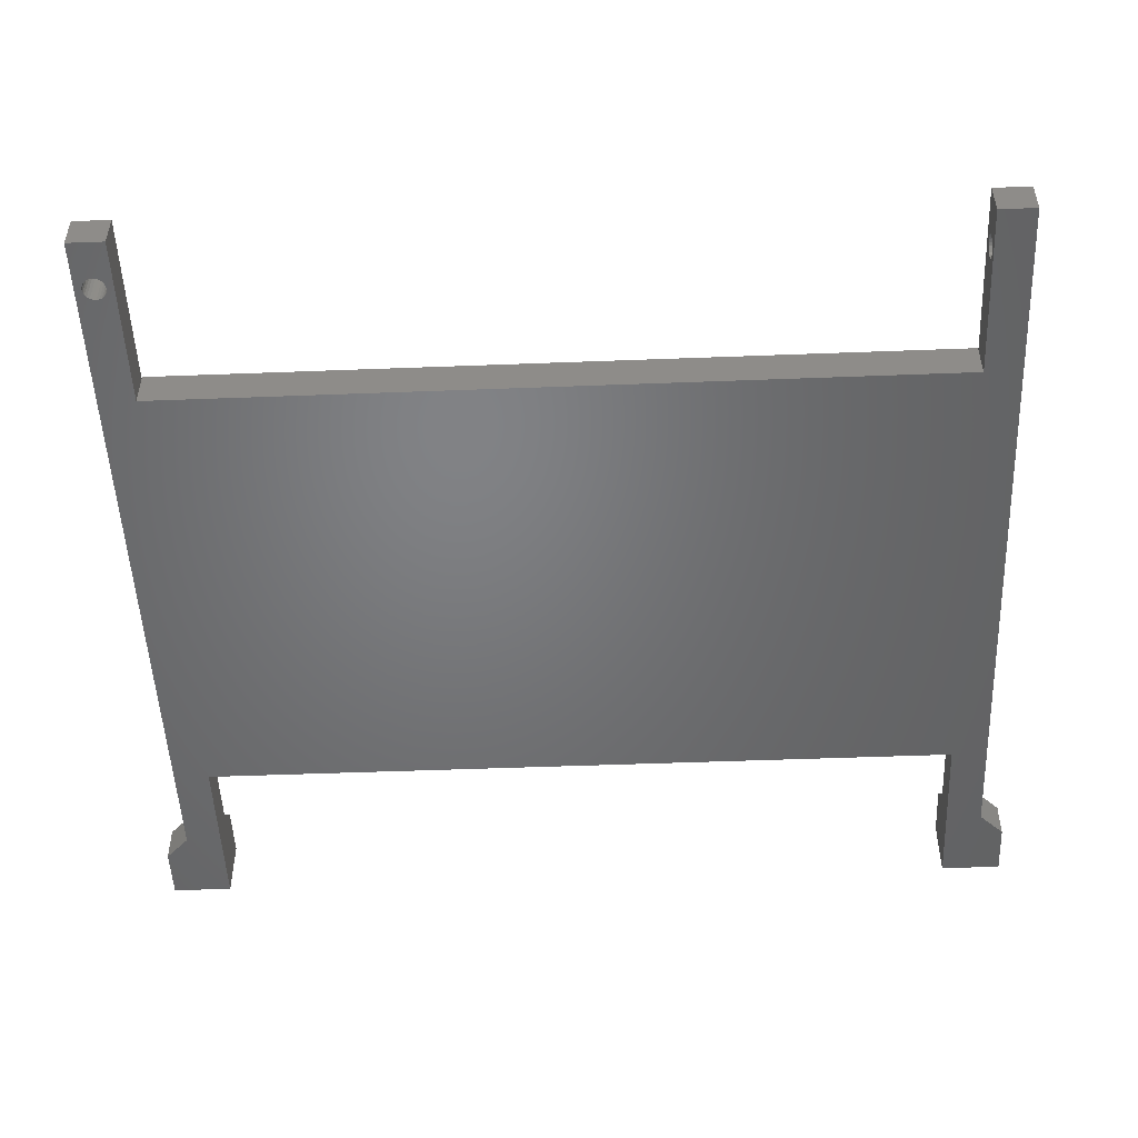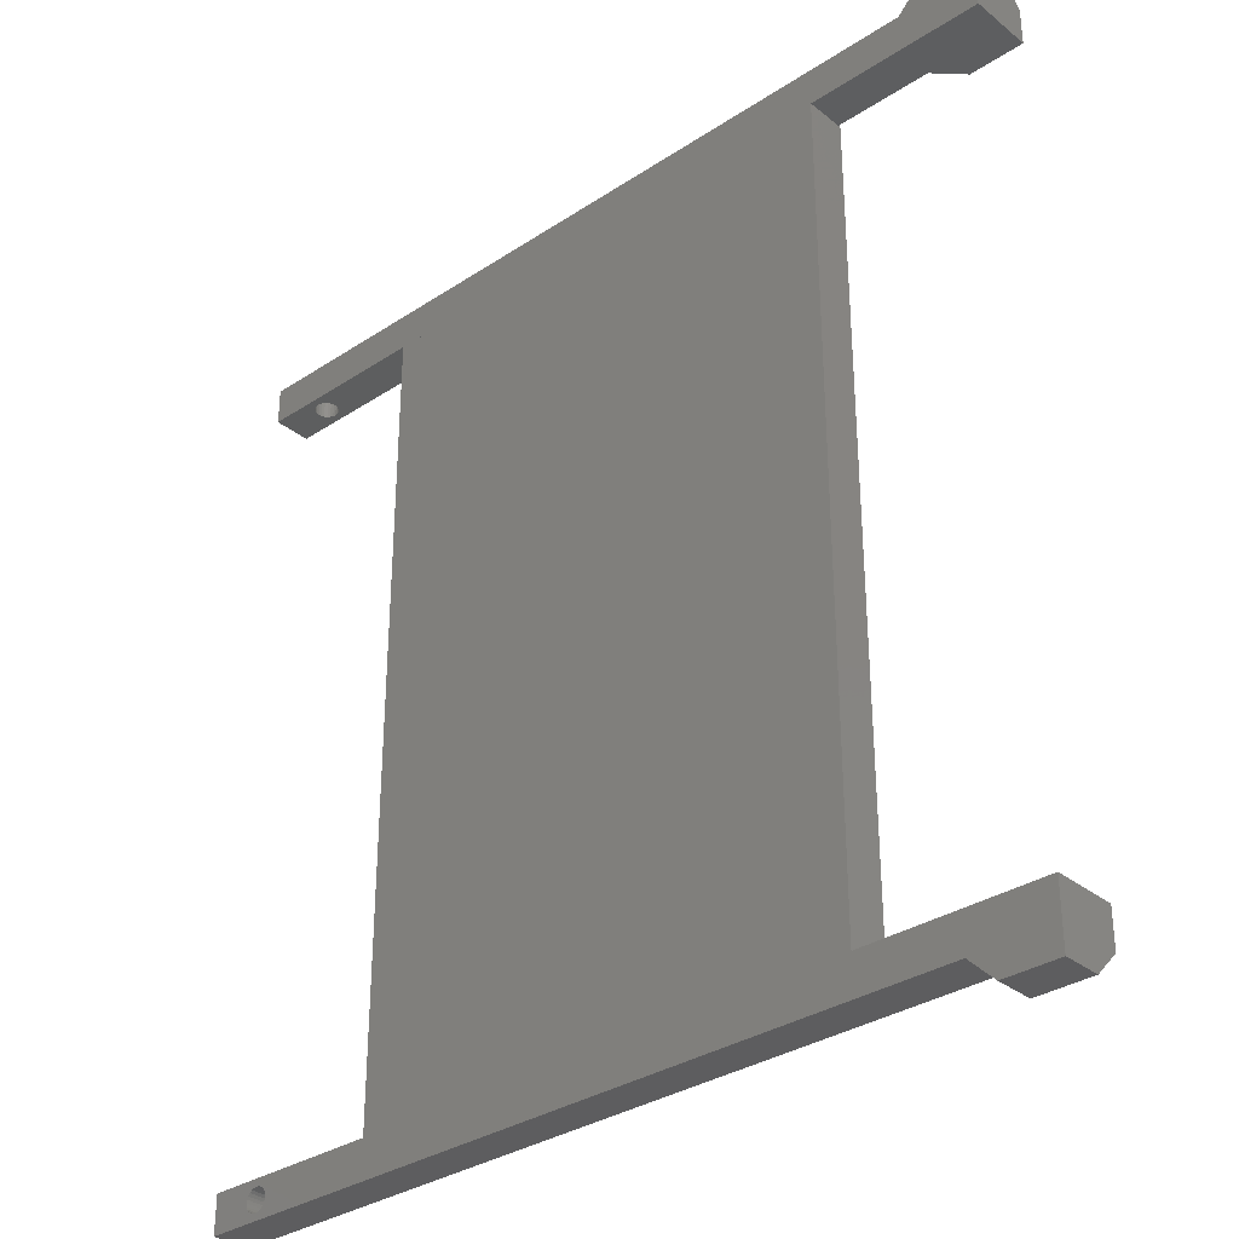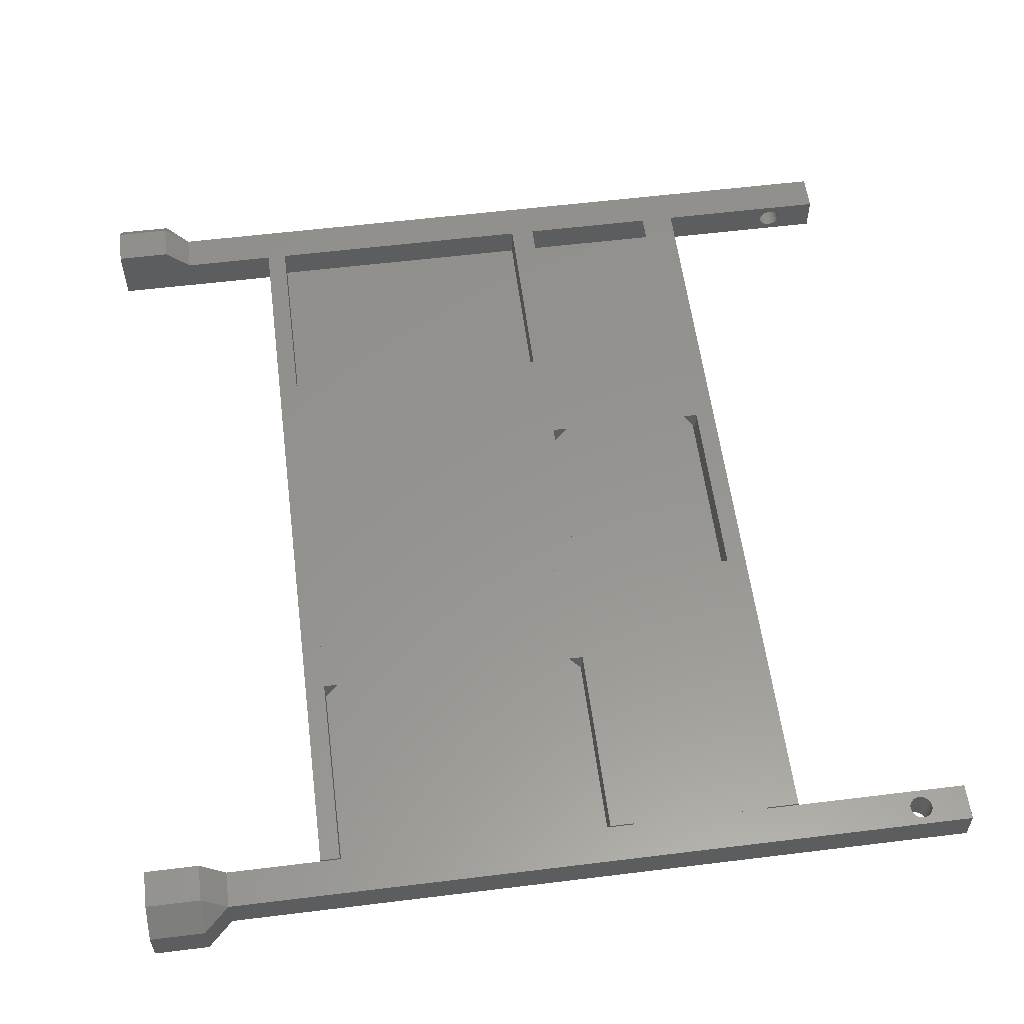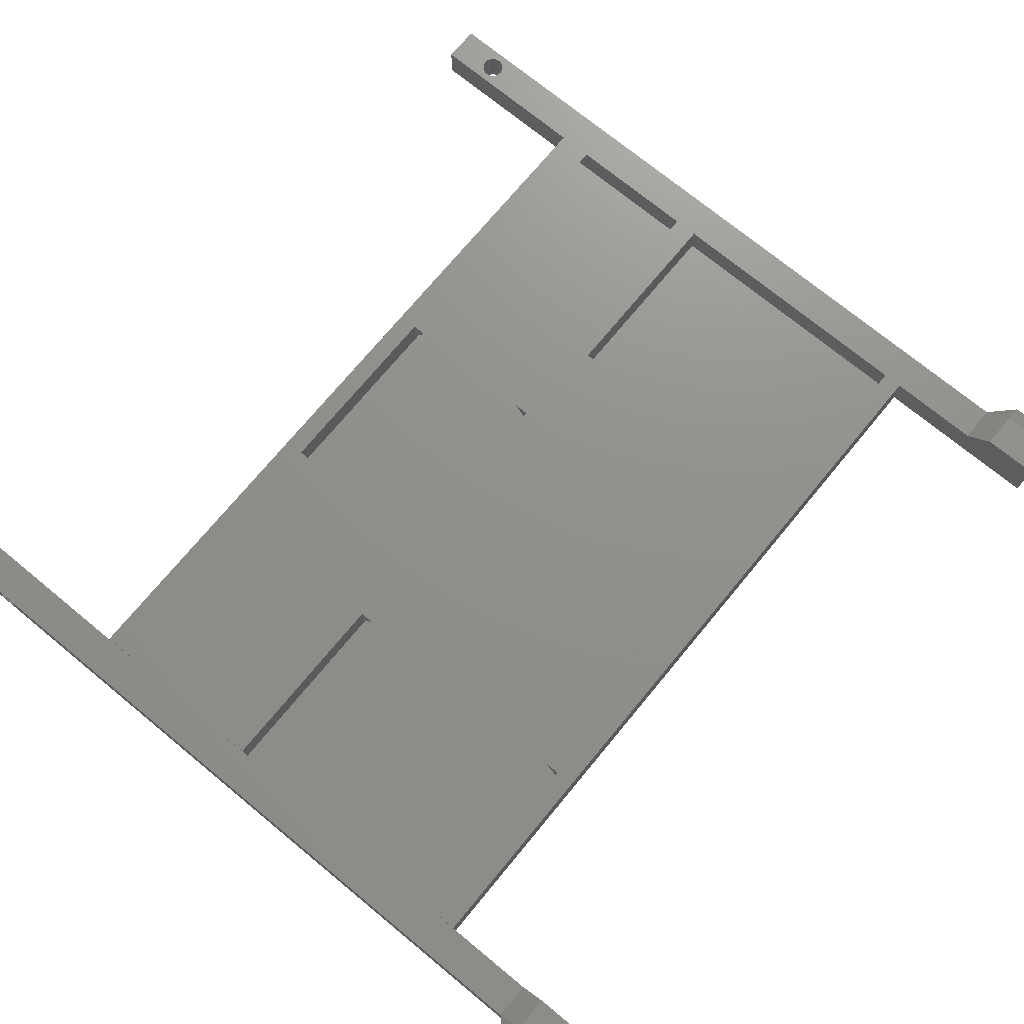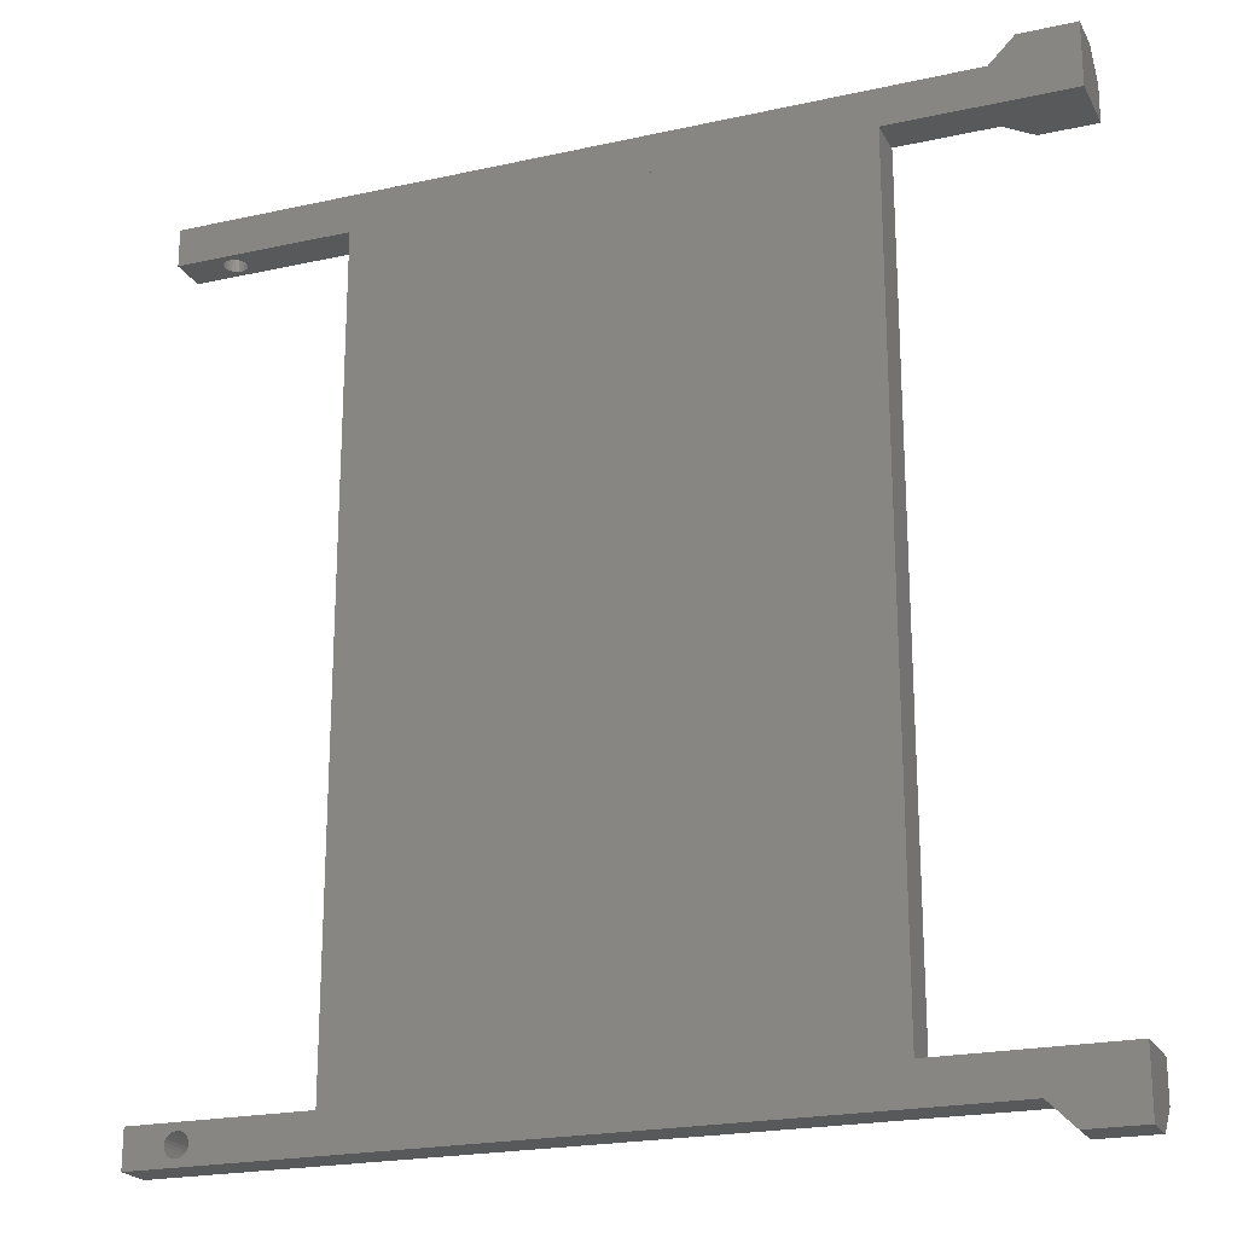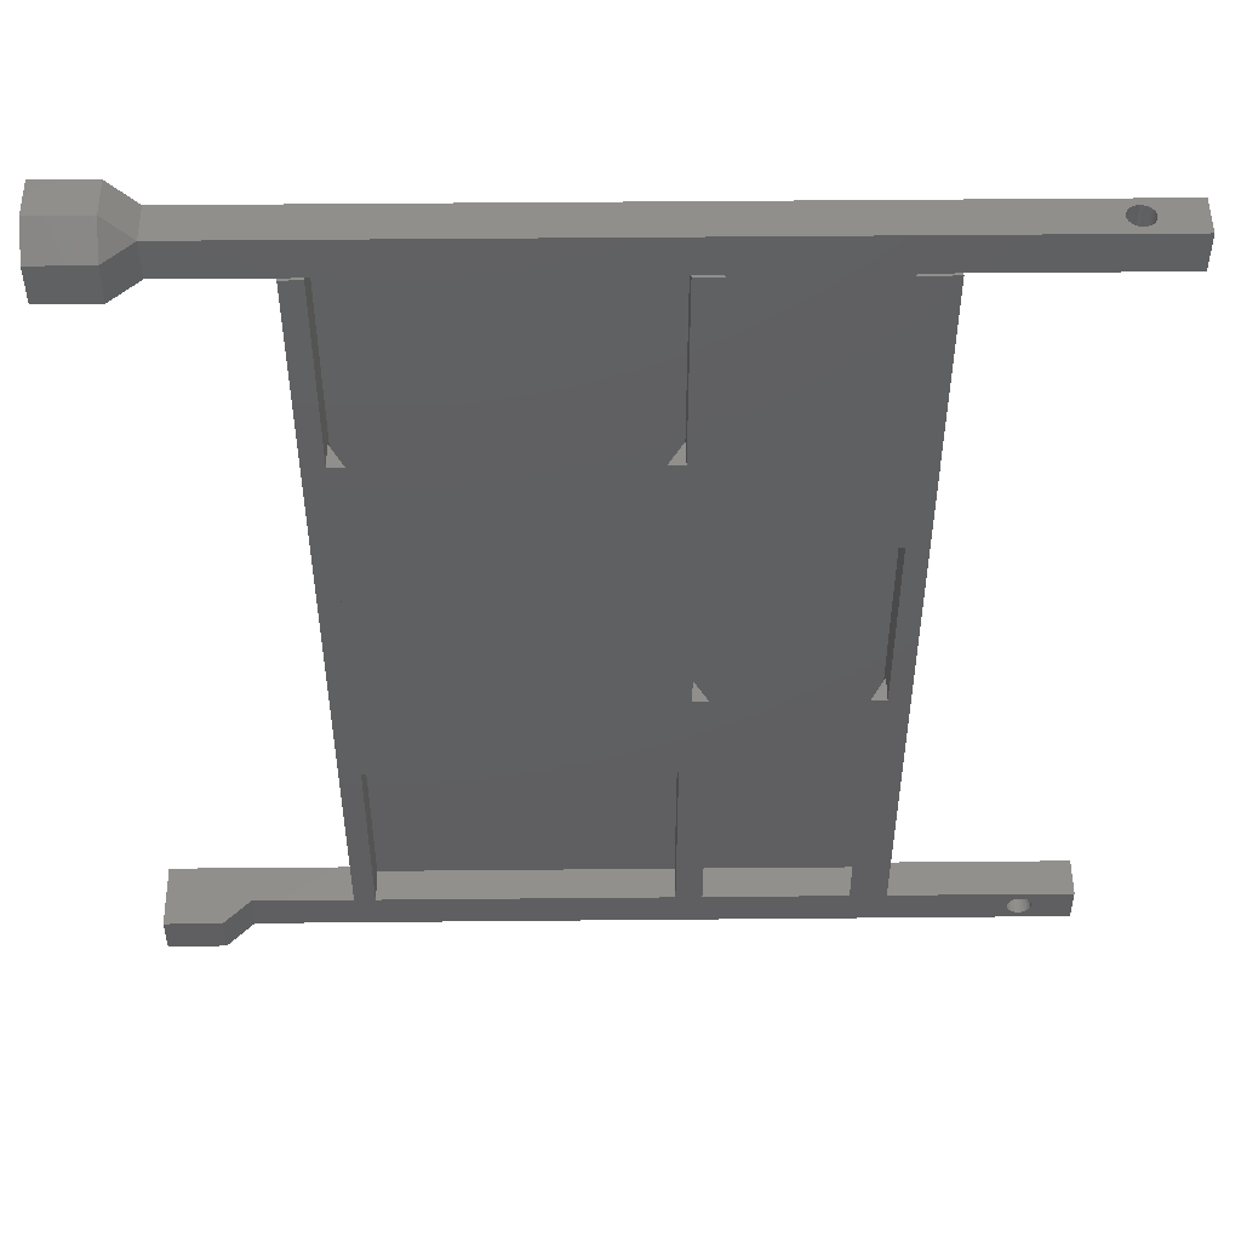
<metadata>
{"format":"stl","ext":"stl","renderer":"f3d","projection":"perspective","resolution":1024,"background":"white","views":[{"elev":-50.5,"azim":92.4,"up":"+Z"},{"elev":-32.8,"azim":-137.7,"up":"+Y"},{"elev":57.4,"azim":-7.3,"up":"+Z"},{"elev":72.5,"azim":-140.5,"up":"+Z"},{"elev":-21.6,"azim":-158.6,"up":"+Y"},{"elev":50.5,"azim":-0.6,"up":"+Y"}]}
</metadata>
<code>
# stl→obj: 193 verts, 414 faces
v 128.1 132.5 7.5
v 134.8 132.5 8
v 134.8 132.5 7.5
v 127.8 132.5 8
v 130.8 -27.5 1
v 97.25 132.5 1
v 97.25 -27.5 1
v 130.8 132.5 1
v 97.25 32.5 3
v 99.95 -27.5 7.5
v 97.25 -27.5 3
v 100.3 32.5 8
v 100.3 -27.5 8
v 95.25 12.5 8
v 92.25 92.5 8
v 92.25 12.5 8
v 95.25 92.5 8
v 95.25 -27.5 8
v 97.25 32.5 8
v 95.25 132.5 8
v 97.25 72.5 8
v 100.3 132.5 8
v 100.2 72.5 8
v 95.25 12.5 3
v 95.25 92.5 3
v 95.25 -27.5 7.5
v 95.25 -27.5 1
v 95.25 132.5 1
v 95.25 132.5 7.5
v 39.25 132.5 1
v 39.25 -27.5 1
v 39.25 12.5 3
v 42.25 92.5 8
v 42.25 12.5 8
v 39.25 92.5 3
v 39.25 -27.5 8
v 35.25 132.5 8
v 35.25 -27.5 8
v 39.25 132.5 8
v 39.25 92.5 8
v 39.25 12.5 8
v 35.25 -27.5 7.5
v 35.25 -27.5 -3.092e-13
v 35.25 80 -3.092e-13
v 35.25 132.5 -3.092e-13
v 35.25 132.5 7.5
v 134.8 132.5 -3.102e-13
v 134.8 -27.5 -3.102e-13
v 134.8 -27.5 7.5
v 134.8 -27.5 8
v 127.8 32.5 8
v 127.8 -27.5 8
v 130.8 32.5 8
v 130.8 72.5 8
v 127.8 72.5 8
v 6.768e-14 -35 12.5
v 6.274e-14 -40 -3.309e-14
v 2.256e-14 -40 7.5
v 0 -27.5 0
v 2.707e-13 -27.5 12.5
v 16 -35 7.5
v 11 -40 0
v 16 -35 0
v 11 -40 7.5
v 170 -27.5 0
v 170 -27.5 7.5
v 11 -35 12.5
v 16 -27.5 7.5
v 170 -35 7.5
v 39.25 -27.5 7.5
v 159.4 -33.47 7.5
v 128 -27.5 7.5
v 158.9 -33.24 7.5
v 158.4 -32.88 7.5
v 158 -32.4 7.5
v 157.8 -31.85 7.5
v 157.7 -31.25 7.5
v 160 -33.55 7.5
v 160.6 -33.47 7.5
v 161.1 -33.24 7.5
v 161.6 -32.88 7.5
v 162 -32.4 7.5
v 162.2 -31.85 7.5
v 162.3 -31.25 7.5
v 159.4 -29.03 7.5
v 158.9 -29.26 7.5
v 158.4 -29.62 7.5
v 158 -30.1 7.5
v 157.8 -30.65 7.5
v 160 -28.95 7.5
v 160.6 -29.03 7.5
v 161.1 -29.26 7.5
v 161.6 -29.62 7.5
v 162 -30.1 7.5
v 162.2 -30.65 7.5
v 158.4 -29.62 0
v 158.9 -29.26 0
v 158 -30.1 0
v 161.1 -33.24 0
v 160.6 -33.47 0
v 170 -35 0
v 160 -33.55 0
v 161.6 -32.88 0
v 157.8 -30.65 0
v 159.4 -33.47 0
v 158.9 -33.24 0
v 158.4 -32.88 0
v 158 -32.4 0
v 162.2 -31.85 0
v 162.3 -31.25 0
v 157.7 -31.25 0
v 157.8 -31.85 0
v 162 -30.1 0
v 161.6 -29.62 0
v 162 -32.4 0
v 159.4 -29.03 0
v 160 -28.95 0
v 160.6 -29.03 0
v 161.1 -29.26 0
v 162.2 -30.65 0
v 11 -27.5 12.5
v 1.072e-13 140 12.5
v 0 132.5 0
v 1.1e-13 132.5 12.5
v 3.469e-13 145 -1.861e-13
v 1.636e-13 145 7.5
v 16 140 1.128e-14
v 11 145 9.87e-14
v 170 140 -6.176e-13
v 170 132.5 -6.204e-13
v 160 140 6.05
v 160.6 132.5 5.972
v 160 132.5 6.05
v 160.6 140 5.972
v 11 145 7.5
v 11 140 12.5
v 16 132.5 7.5
v 11 132.5 12.5
v 16 140 7.5
v 160 140 1.45
v 159.4 140 1.528
v 158.9 140 1.758
v 158.4 140 2.124
v 158 140 2.6
v 157.8 140 3.155
v 157.7 140 3.75
v 157.8 140 4.345
v 158 140 4.9
v 158.4 140 5.376
v 158.9 140 5.742
v 159.4 140 5.972
v 170 140 7.5
v 161.1 140 1.758
v 160.6 140 1.528
v 161.6 140 2.124
v 162 140 2.6
v 162.2 140 3.155
v 162.3 140 3.75
v 162.2 140 4.345
v 162 140 4.9
v 161.6 140 5.376
v 161.1 140 5.742
v 158.9 132.5 1.758
v 158.4 132.5 2.124
v 161.1 132.5 5.742
v 170 132.5 7.5
v 158 132.5 2.6
v 157.8 132.5 3.155
v 161.1 132.5 1.758
v 160.6 132.5 1.528
v 162 132.5 2.6
v 161.6 132.5 2.124
v 39.25 132.5 7.5
v 99.95 132.5 7.5
v 162.3 132.5 3.75
v 162.2 132.5 3.155
v 160 132.5 1.45
v 159.4 132.5 1.528
v 161.6 132.5 5.376
v 162 132.5 4.9
v 157.7 132.5 3.75
v 158 132.5 4.9
v 157.8 132.5 4.345
v 158.9 132.5 5.742
v 158.4 132.5 5.376
v 159.4 132.5 5.972
v 162.2 132.5 4.345
v 97.25 132.5 3
v 130.8 132.5 3
v 130.8 -27.5 3
v 130.8 72.5 3
v 97.25 72.5 3
v 130.8 32.5 3
f 1 2 3
f 2 1 4
f 5 6 7
f 6 5 8
f 9 10 11
f 10 12 13
f 12 10 9
f 14 15 16
f 15 14 17
f 13 14 18
f 14 13 19
f 14 19 17
f 17 19 20
f 20 19 21
f 19 13 12
f 21 22 20
f 22 21 23
f 15 24 16
f 24 15 25
f 20 25 17
f 14 26 18
f 26 14 27
f 27 14 24
f 27 24 28
f 28 24 25
f 28 25 20
f 28 20 29
f 27 30 31
f 30 27 28
f 32 33 34
f 33 32 35
f 36 37 38
f 37 36 39
f 39 36 40
f 40 36 41
f 40 41 34
f 40 34 33
f 37 42 38
f 42 37 43
f 43 37 44
f 44 37 45
f 45 37 46
f 47 44 45
f 44 47 43
f 43 47 48
f 47 49 48
f 49 47 3
f 49 2 50
f 2 49 3
f 50 51 52
f 51 50 53
f 53 50 54
f 54 4 55
f 4 54 2
f 2 54 50
f 56 57 58
f 57 56 59
f 59 56 60
f 61 62 63
f 62 61 64
f 49 65 48
f 65 49 66
f 64 56 58
f 56 64 67
f 61 42 68
f 42 61 69
f 42 69 70
f 70 69 26
f 26 69 10
f 10 69 71
f 10 71 72
f 72 71 49
f 49 71 73
f 49 73 74
f 49 74 75
f 49 75 76
f 49 76 77
f 71 69 78
f 78 69 79
f 79 69 80
f 80 69 81
f 81 69 82
f 82 69 83
f 83 69 84
f 49 85 66
f 85 49 86
f 86 49 87
f 87 49 88
f 88 49 89
f 89 49 77
f 66 85 90
f 66 90 91
f 66 91 92
f 66 92 93
f 66 93 94
f 66 94 95
f 66 95 84
f 66 84 69
f 86 96 97
f 96 86 87
f 96 88 98
f 88 96 87
f 79 99 100
f 99 79 80
f 66 101 69
f 101 66 65
f 78 100 102
f 100 78 79
f 80 103 99
f 103 80 81
f 61 67 64
f 69 63 101
f 63 69 61
f 98 89 104
f 89 98 88
f 71 102 105
f 102 71 78
f 74 106 107
f 106 74 73
f 108 74 107
f 74 108 75
f 84 109 83
f 109 84 110
f 111 76 112
f 76 111 77
f 73 105 106
f 105 73 71
f 93 113 94
f 113 93 114
f 82 103 81
f 103 82 115
f 85 97 116
f 97 85 86
f 83 115 82
f 115 83 109
f 91 117 118
f 117 91 90
f 93 119 114
f 119 93 92
f 92 118 119
f 118 92 91
f 95 110 84
f 110 95 120
f 112 75 108
f 75 112 76
f 61 121 67
f 121 61 68
f 57 43 59
f 43 57 63
f 63 57 62
f 43 63 101
f 43 101 105
f 43 105 48
f 48 105 106
f 48 106 107
f 48 107 108
f 48 108 112
f 48 112 111
f 105 101 102
f 102 101 100
f 100 101 99
f 99 101 103
f 103 101 115
f 115 101 109
f 109 101 110
f 48 116 65
f 116 48 97
f 97 48 96
f 96 48 98
f 98 48 104
f 104 48 111
f 65 116 117
f 65 117 118
f 65 118 119
f 65 119 114
f 65 114 113
f 65 113 120
f 65 120 110
f 65 110 101
f 94 120 95
f 120 94 113
f 90 116 117
f 116 90 85
f 104 77 111
f 77 104 89
f 62 58 57
f 58 62 64
f 67 60 56
f 60 67 121
f 122 123 124
f 123 122 125
f 125 122 126
f 125 45 123
f 45 125 127
f 127 125 128
f 45 127 129
f 45 129 47
f 47 129 130
f 131 132 133
f 132 131 134
f 122 135 126
f 135 122 136
f 137 136 138
f 136 137 139
f 139 140 127
f 140 139 141
f 141 139 142
f 142 139 143
f 143 139 144
f 144 139 145
f 145 139 146
f 146 139 147
f 147 139 148
f 148 139 149
f 149 139 150
f 150 139 151
f 151 139 131
f 131 139 152
f 129 153 152
f 153 129 154
f 154 129 140
f 140 129 127
f 152 153 155
f 152 155 156
f 152 156 157
f 152 157 158
f 152 158 159
f 152 159 160
f 152 160 161
f 152 161 162
f 152 162 134
f 152 134 131
f 163 143 164
f 143 163 142
f 134 165 132
f 165 134 162
f 152 130 166
f 130 152 129
f 143 167 164
f 167 143 144
f 167 145 168
f 145 167 144
f 169 154 170
f 154 169 153
f 171 155 172
f 155 171 156
f 137 152 139
f 152 137 46
f 152 46 173
f 152 173 29
f 152 29 174
f 152 174 1
f 152 1 3
f 152 3 166
f 175 157 176
f 157 175 158
f 177 141 178
f 141 177 140
f 126 128 125
f 128 126 135
f 157 171 176
f 171 157 156
f 179 160 180
f 160 179 161
f 145 181 168
f 181 145 146
f 147 182 183
f 182 147 148
f 149 184 185
f 184 149 150
f 172 153 169
f 153 172 155
f 127 135 139
f 135 127 128
f 136 139 135
f 148 185 182
f 185 148 149
f 47 178 177
f 178 47 3
f 178 3 163
f 163 3 164
f 164 3 167
f 167 3 168
f 168 3 181
f 181 3 183
f 183 3 182
f 182 3 185
f 185 3 184
f 184 3 186
f 186 3 133
f 133 3 166
f 130 169 166
f 169 130 170
f 170 130 177
f 177 130 47
f 166 169 172
f 166 172 171
f 166 171 176
f 166 176 175
f 166 175 187
f 166 187 180
f 166 180 179
f 166 179 165
f 166 165 132
f 166 132 133
f 178 142 163
f 142 178 141
f 159 175 187
f 175 159 158
f 170 140 177
f 140 170 154
f 162 179 165
f 179 162 161
f 151 133 186
f 133 151 131
f 124 136 122
f 136 124 138
f 160 187 180
f 187 160 159
f 146 183 181
f 183 146 147
f 150 186 184
f 186 150 151
f 29 22 174
f 22 29 20
f 123 46 45
f 46 123 137
f 137 123 124
f 137 124 138
f 188 8 6
f 8 188 189
f 189 188 174
f 189 174 1
f 60 68 59
f 68 60 121
f 59 42 43
f 42 59 68
f 50 72 49
f 72 50 52
f 11 5 7
f 5 11 190
f 190 11 10
f 190 10 72
f 40 35 33
f 173 28 30
f 28 173 29
f 46 30 45
f 30 46 173
f 29 6 28
f 6 29 188
f 188 29 174
f 47 8 3
f 8 47 45
f 8 45 30
f 8 30 28
f 8 28 6
f 3 8 189
f 3 189 1
f 46 39 173
f 39 46 37
f 4 191 55
f 191 4 1
f 189 191 1
f 15 25 17
f 14 24 16
f 70 27 31
f 27 70 26
f 13 26 10
f 26 13 18
f 48 5 43
f 5 48 49
f 5 49 190
f 190 49 72
f 11 27 7
f 27 11 26
f 26 11 10
f 43 31 42
f 31 43 5
f 31 5 7
f 31 7 27
f 42 31 70
f 31 32 70
f 32 31 30
f 70 32 36
f 32 30 35
f 35 30 39
f 39 30 173
f 39 40 35
f 41 36 32
f 34 32 41
f 188 23 192
f 23 188 174
f 22 23 174
f 21 192 23
f 6 11 7
f 11 6 9
f 9 6 192
f 9 192 19
f 192 6 188
f 21 19 192
f 54 191 55
f 54 193 53
f 193 5 190
f 5 193 8
f 8 193 191
f 191 193 54
f 8 191 189
f 51 72 52
f 72 193 190
f 193 72 51
f 53 51 193
f 12 9 19
f 36 42 70
f 42 36 38

</code>
